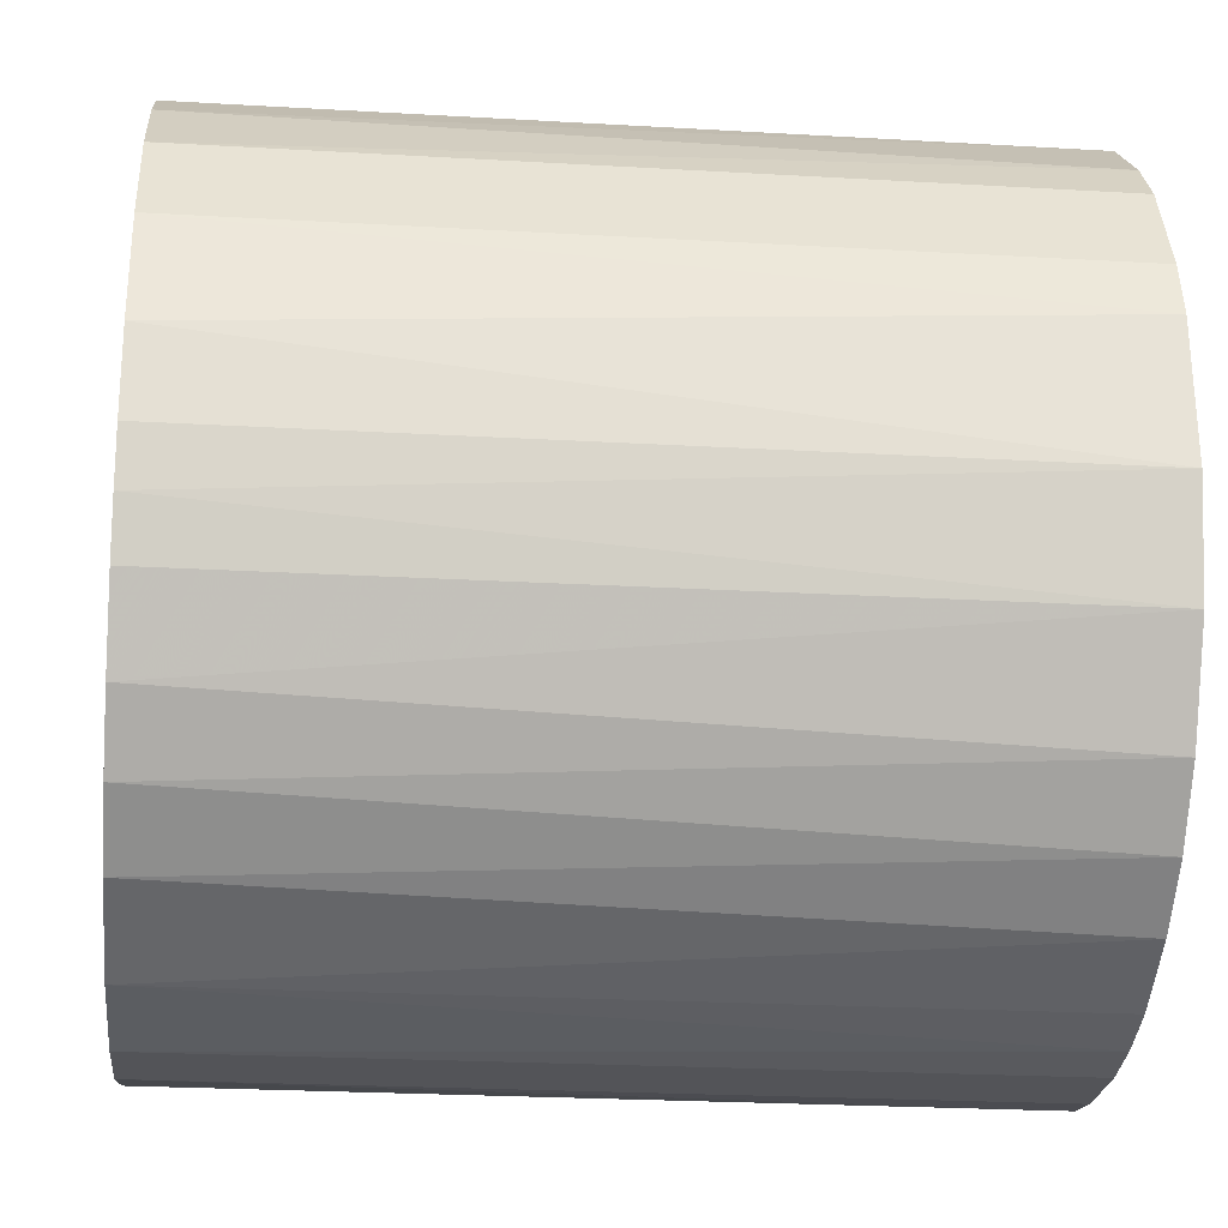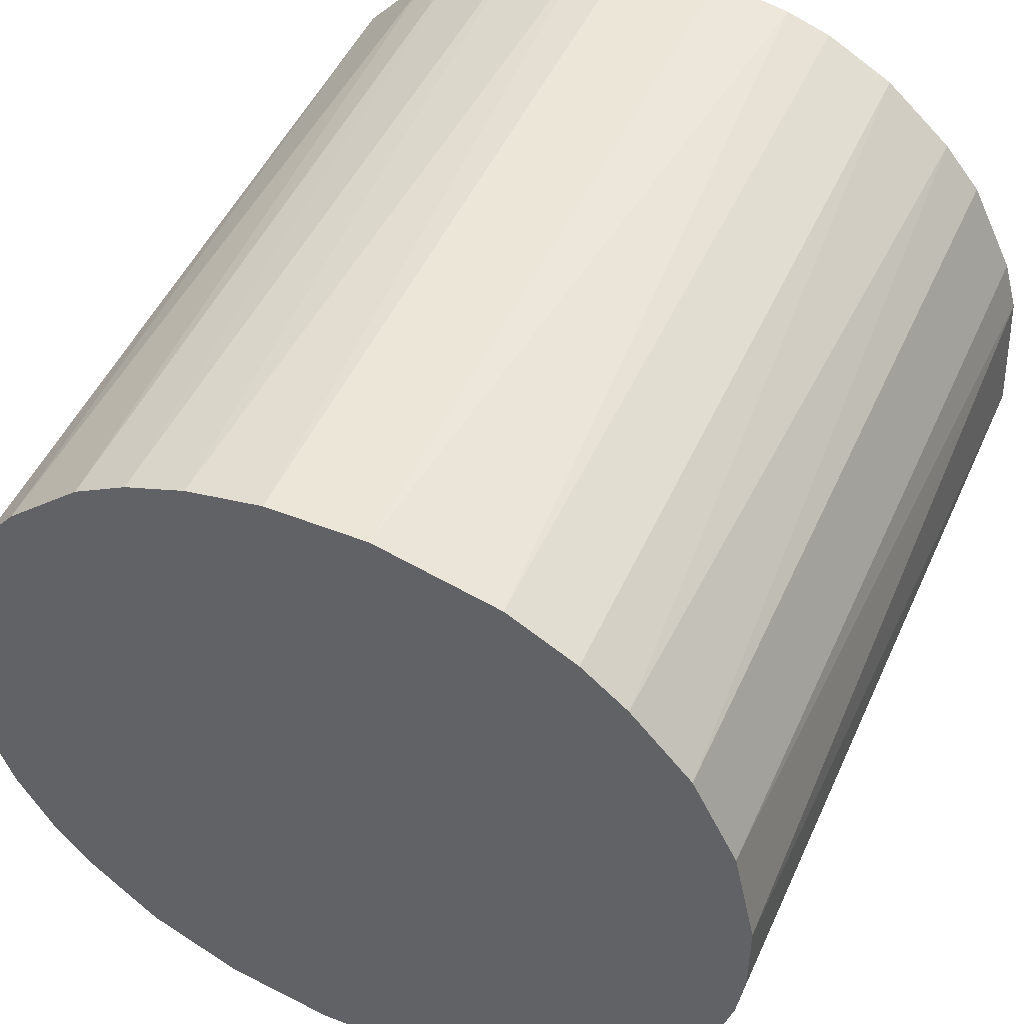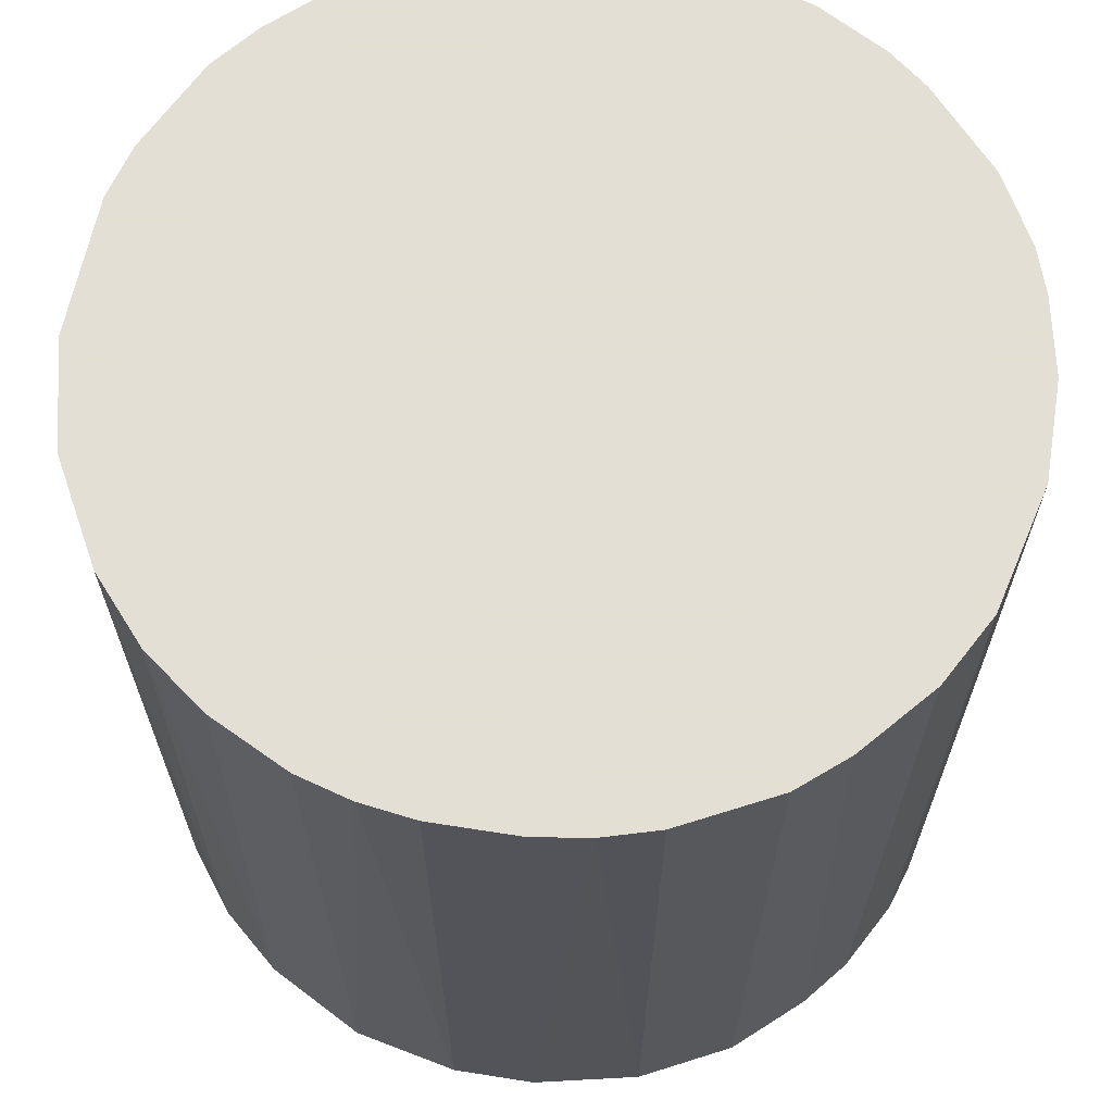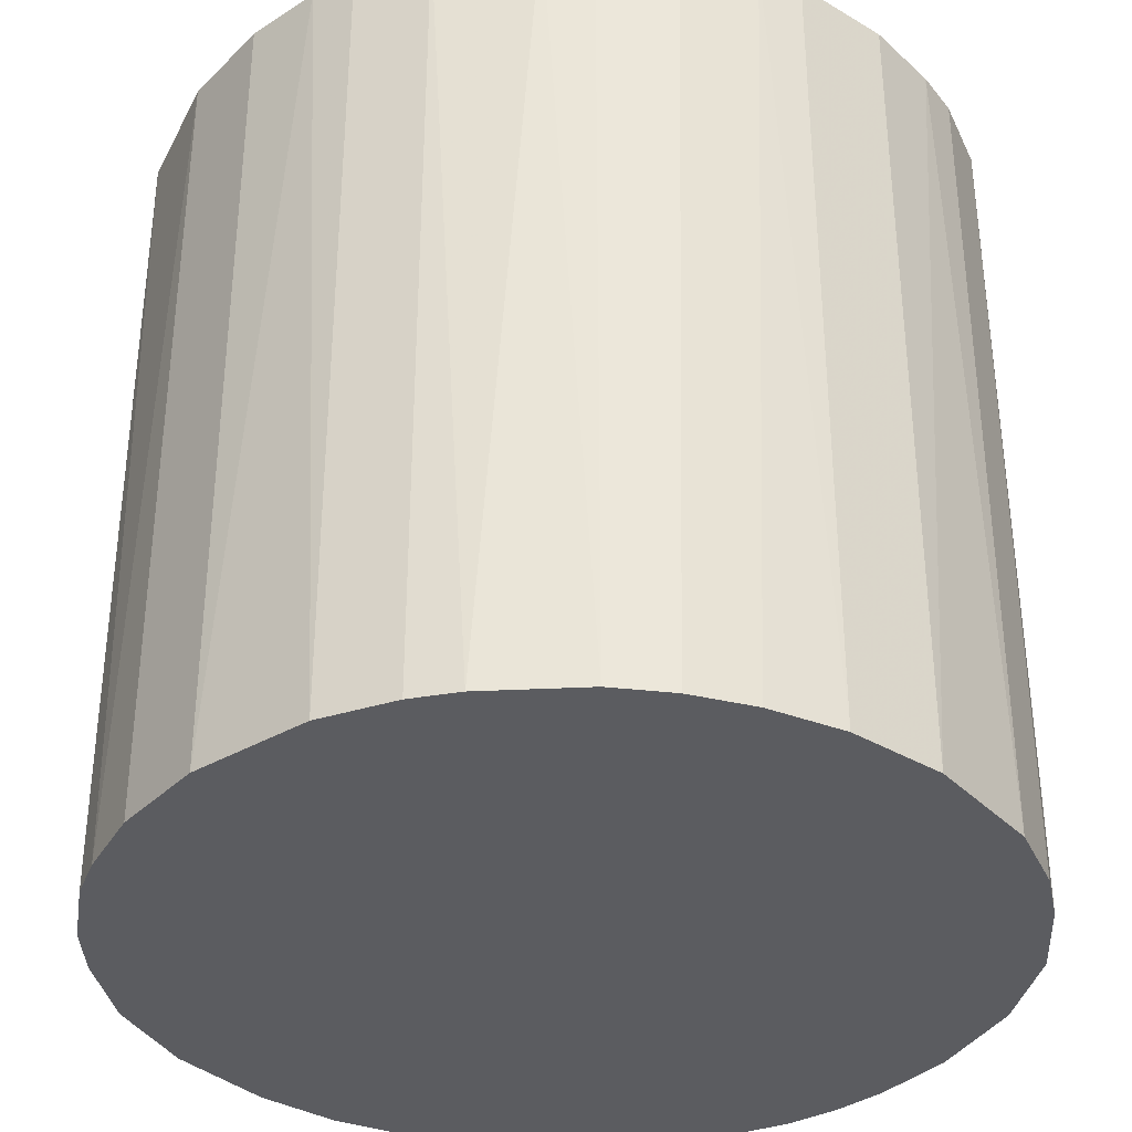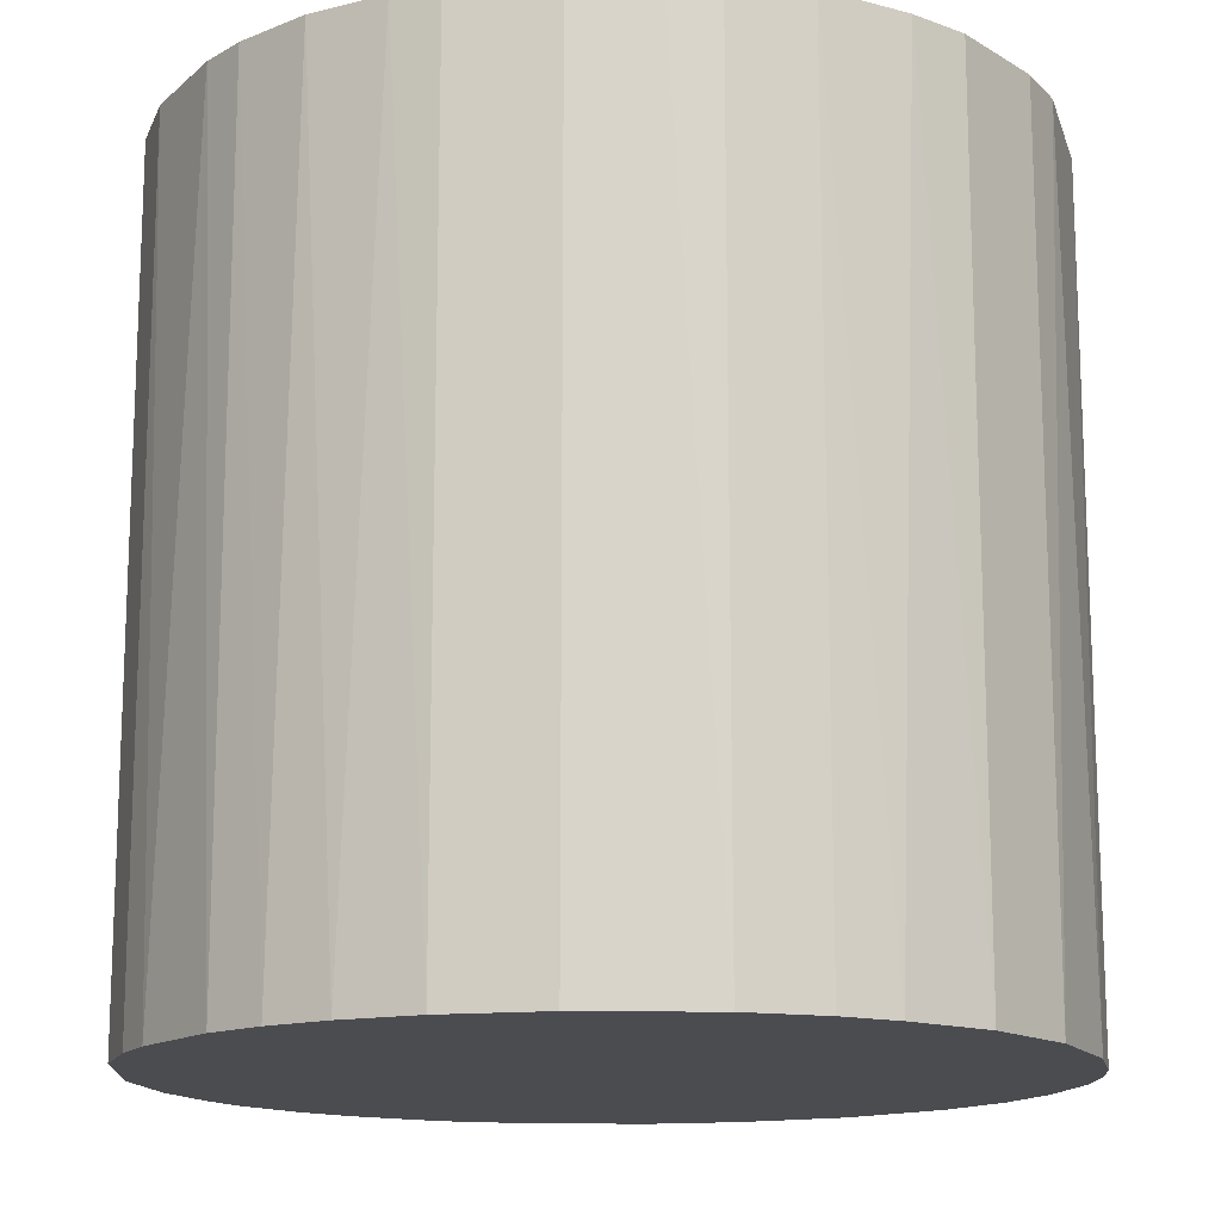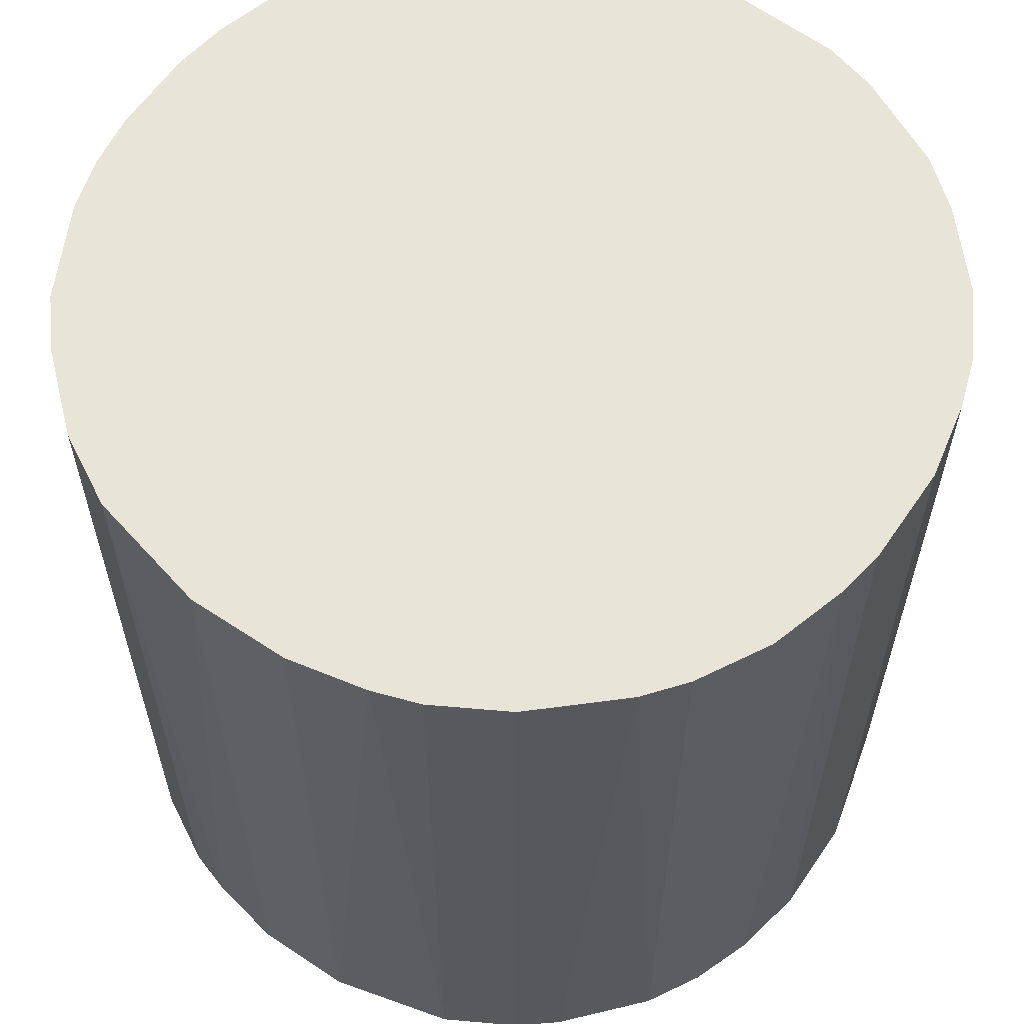
<metadata>
{"format":"obj","ext":"obj","renderer":"f3d","projection":"perspective","resolution":1024,"background":"white","views":[{"elev":-23.5,"azim":-95.6,"up":"+Y"},{"elev":49.1,"azim":-156.3,"up":"+Y"},{"elev":66.3,"azim":9.0,"up":"+Z"},{"elev":-35.2,"azim":141.7,"up":"+Z"},{"elev":-14.8,"azim":-168.2,"up":"+Z"},{"elev":60.6,"azim":124.2,"up":"+Z"}]}
</metadata>
<code>
o convex_0
v 0.03041 0.009537 0.03102
v -0.03163 -0.003214 -0.03102
v -0.03105 -0.007273 -0.03102
v 0.03157 0.003734 -0.03102
v 0.003159 -0.03163 0.03102
v -0.01829 0.02635 0.03102
v 0.00374 0.03157 -0.03102
v 0.01824 -0.02641 -0.03102
v -0.02989 -0.01133 0.03102
v -0.01133 -0.02989 -0.03102
v 0.02635 -0.01829 0.03102
v 0.01824 0.02635 0.03102
v -0.02641 0.01823 -0.03102
v -0.03105 0.007217 0.03102
v 0.02403 0.02113 -0.03102
v -0.02177 -0.02351 0.03102
v -0.003795 0.03157 0.03102
v -0.01307 0.02925 -0.03102
v 0.03041 -0.009593 -0.03102
v -0.02351 -0.02177 -0.03102
v 0.03157 -0.00379 0.03102
v 0.003159 -0.03163 -0.03102
v 0.01128 -0.02989 0.03102
v -0.007272 -0.03105 0.03102
v -0.02641 0.01823 0.03102
v 0.01418 0.02867 -0.03102
v 0.007217 0.03099 0.03102
v -0.02989 0.01128 -0.03102
v 0.02635 0.01824 0.03102
v 0.02925 0.01301 -0.03102
v 0.02635 -0.01829 -0.03102
v 0.02171 -0.02351 0.03102
v -0.03163 -0.003214 0.03102
v -0.02177 0.02345 -0.03102
v -0.01713 -0.02699 0.03102
v -0.02699 -0.01713 -0.03102
v 0.02925 -0.01307 0.03102
v -0.003795 0.03157 -0.03102
v 0.01128 -0.02989 -0.03102
v -0.009593 0.03041 0.03102
v -0.003214 -0.03163 -0.03102
v -0.03163 0.003152 -0.03102
v -0.02583 -0.01887 0.03102
v -0.01887 -0.02582 -0.03102
v 0.03157 -0.00379 -0.03102
v 0.03157 0.003734 0.03102
v 0.01824 -0.02641 0.03102
v 0.01824 0.02635 -0.03102
v 0.01301 0.02925 0.03102
v 0.009537 0.03041 -0.03102
v 0.02114 0.02403 0.03102
v -0.02989 0.01128 0.03102
v -0.02351 0.02171 0.03102
v 0.02345 -0.02177 -0.03102
v -0.01829 0.02635 -0.03102
v -0.01133 -0.02989 0.03102
v -0.02989 -0.01133 -0.03102
v 0.007217 -0.03105 0.03102
v 0.00374 0.03157 0.03102
v 0.02925 -0.01307 -0.03102
v 0.02925 0.01301 0.03102
v -0.01307 0.02925 0.03102
v 0.02635 0.01824 -0.03102
v -0.003214 -0.03163 0.03102
f 24 41 64
f 3 2 4
f 5 1 6
f 4 2 7
f 3 4 8
f 5 6 9
f 3 8 10
f 1 5 11
f 6 1 12
f 7 2 13
f 9 6 14
f 4 7 15
f 5 9 16
f 6 12 17
f 7 13 18
f 8 4 19
f 3 10 20
f 1 11 21
f 10 8 22
f 11 5 23
f 5 16 24
f 14 6 25
f 15 7 26
f 17 12 27
f 13 2 28
f 25 13 28
f 12 1 29
f 1 4 30
f 4 15 30
f 8 19 31
f 11 23 32
f 2 3 33
f 3 9 33
f 9 14 33
f 18 13 34
f 24 16 35
f 3 20 36
f 21 11 37
f 19 21 37
f 11 31 37
f 17 7 38
f 7 18 38
f 22 8 39
f 8 23 39
f 6 17 40
f 17 38 40
f 38 18 40
f 22 5 41
f 10 22 41
f 24 10 41
f 28 2 42
f 14 28 42
f 2 33 42
f 33 14 42
f 16 9 43
f 20 16 43
f 9 36 43
f 36 20 43
f 20 10 44
f 16 20 44
f 10 35 44
f 35 16 44
f 19 4 45
f 4 21 45
f 21 19 45
f 4 1 46
f 1 21 46
f 21 4 46
f 23 8 47
f 32 23 47
f 8 32 47
f 26 12 48
f 15 26 48
f 12 26 49
f 27 12 49
f 27 49 50
f 26 7 50
f 7 27 50
f 49 26 50
f 12 29 51
f 29 15 51
f 48 12 51
f 15 48 51
f 14 25 52
f 28 14 52
f 25 28 52
f 25 6 53
f 13 25 53
f 6 34 53
f 34 13 53
f 8 31 54
f 31 11 54
f 11 32 54
f 32 8 54
f 6 18 55
f 34 6 55
f 18 34 55
f 10 24 56
f 35 10 56
f 24 35 56
f 9 3 57
f 3 36 57
f 36 9 57
f 5 22 58
f 23 5 58
f 22 39 58
f 39 23 58
f 7 17 59
f 27 7 59
f 17 27 59
f 31 19 60
f 19 37 60
f 37 31 60
f 29 1 61
f 30 29 61
f 1 30 61
f 18 6 62
f 6 40 62
f 40 18 62
f 15 29 63
f 30 15 63
f 29 30 63
f 5 24 64
f 41 5 64

</code>
